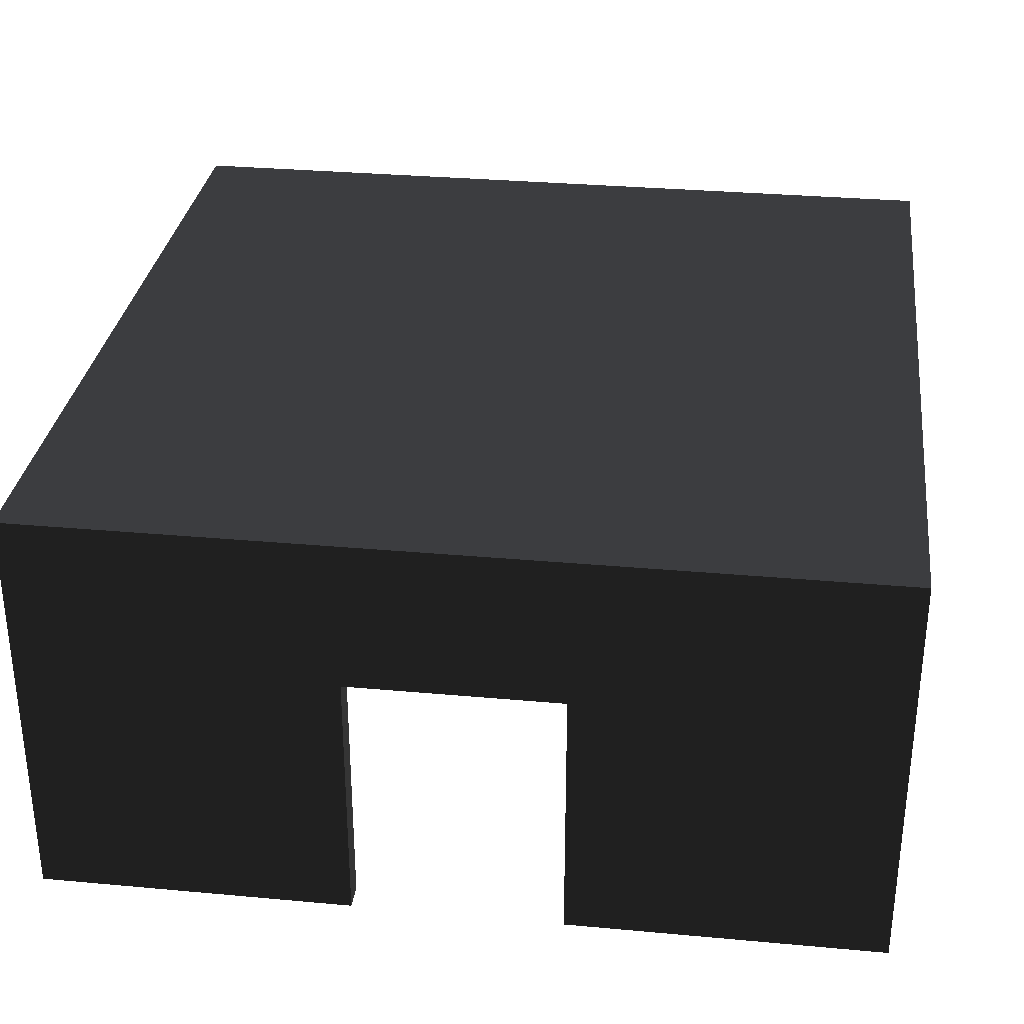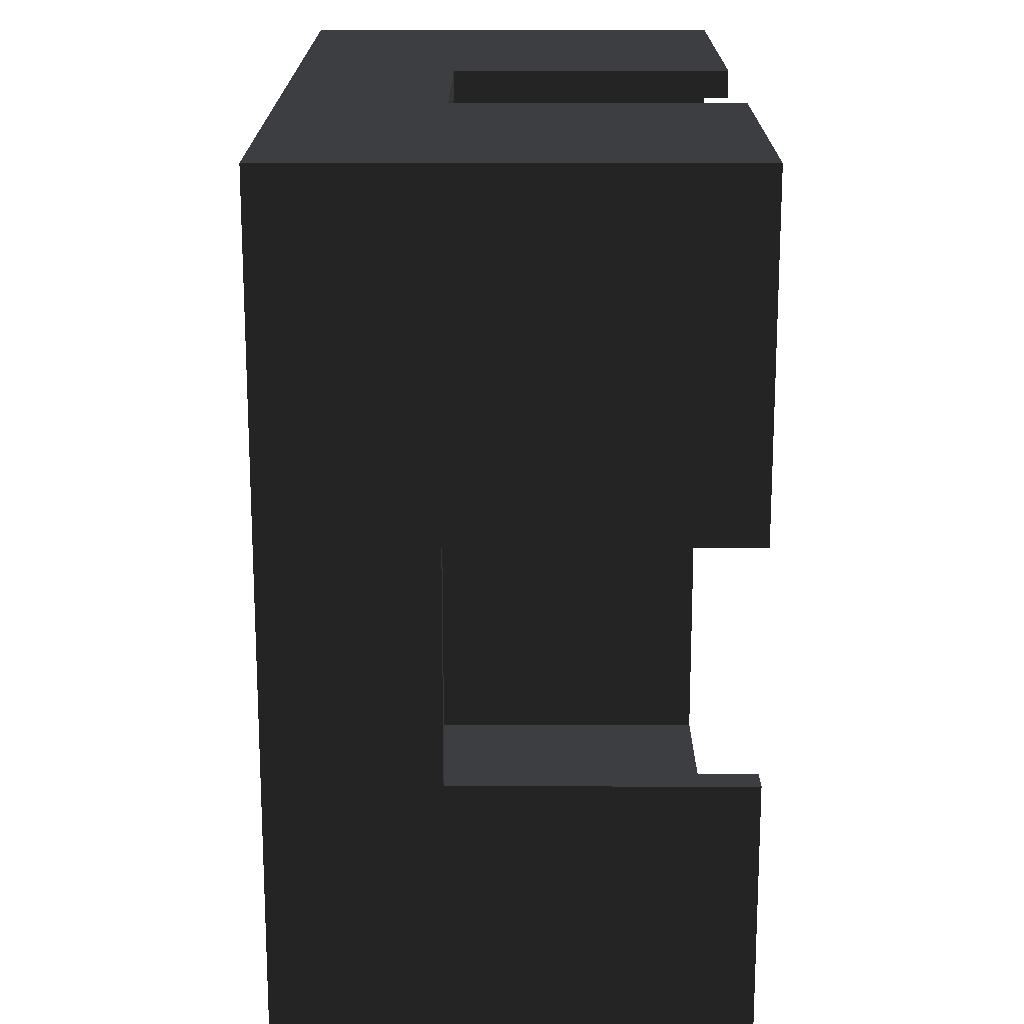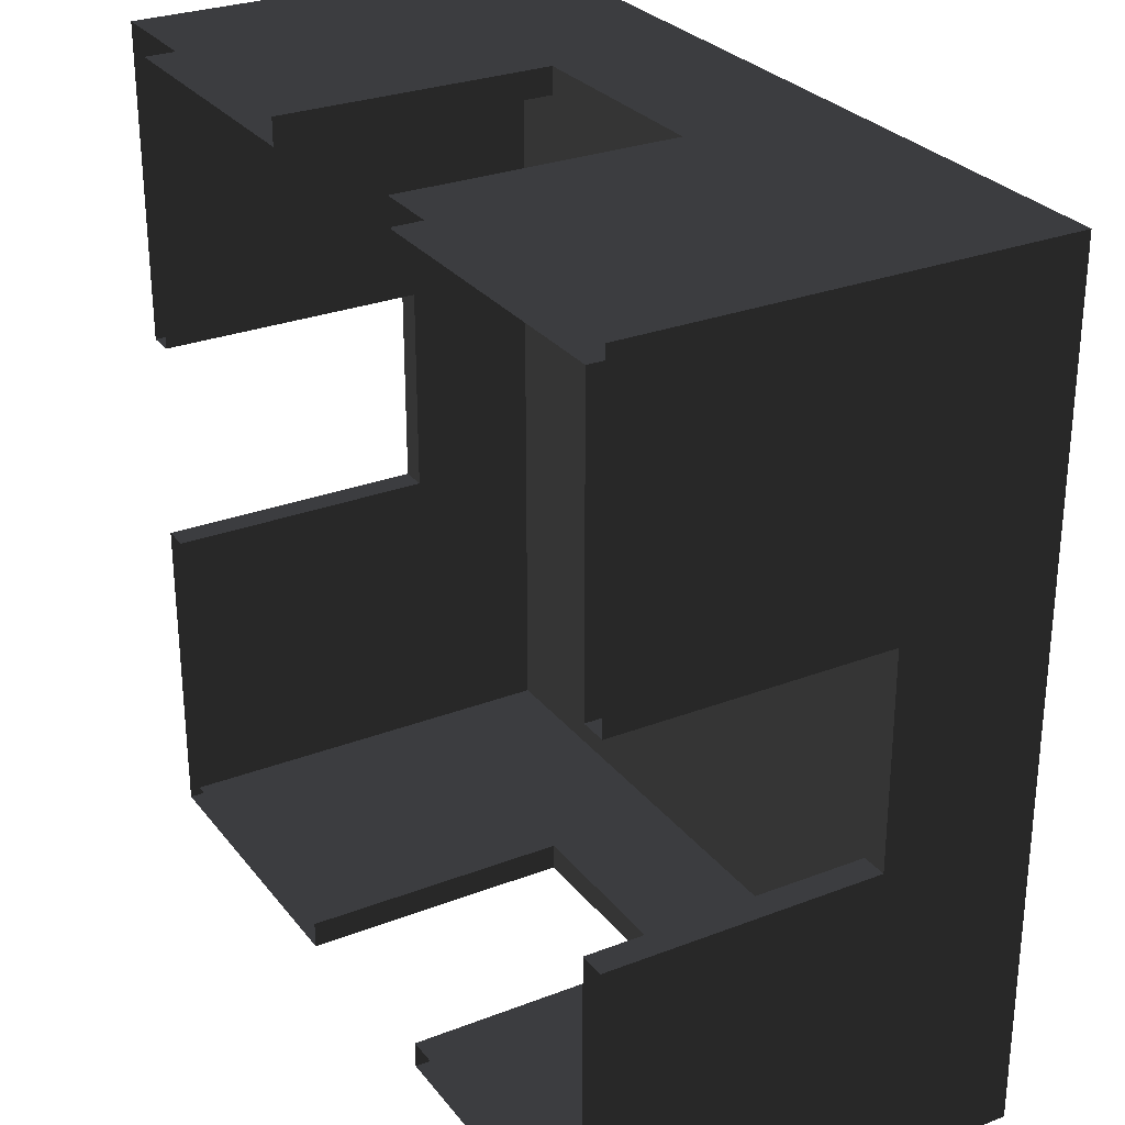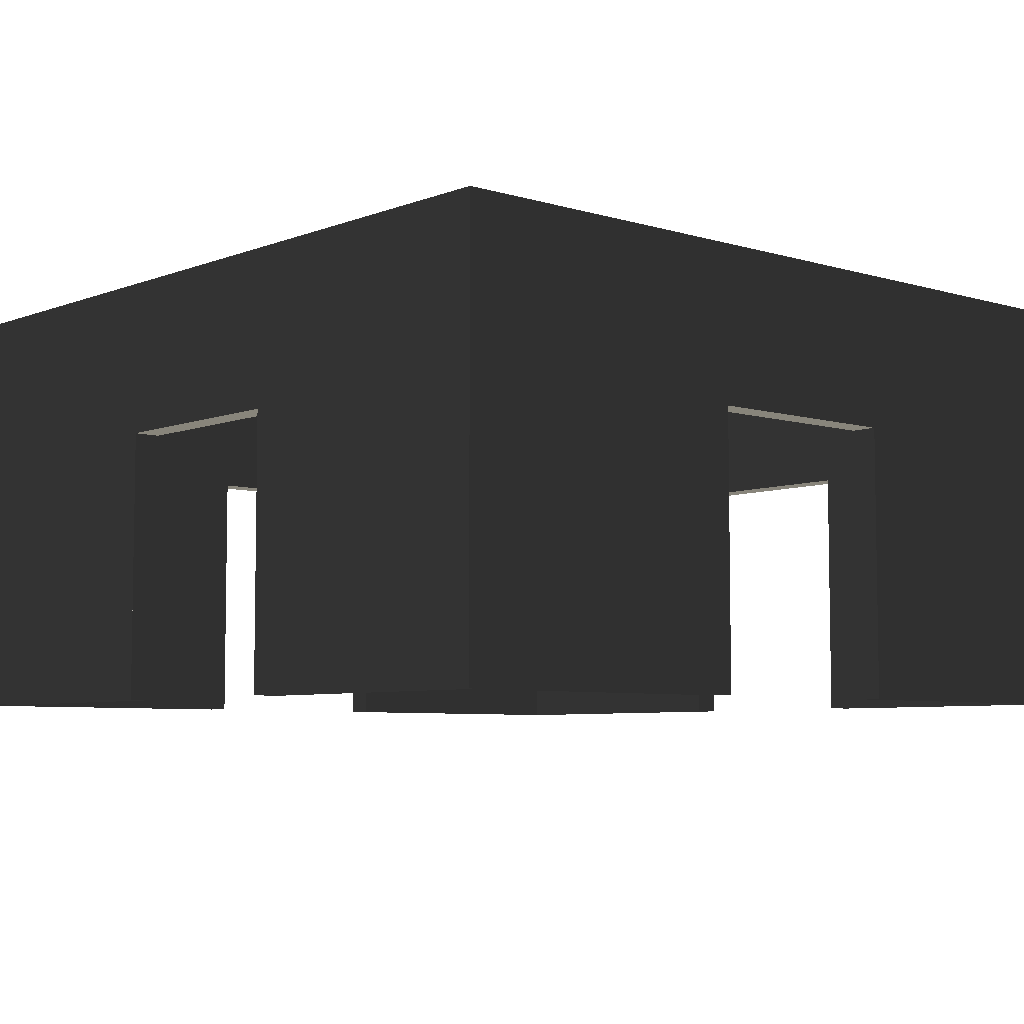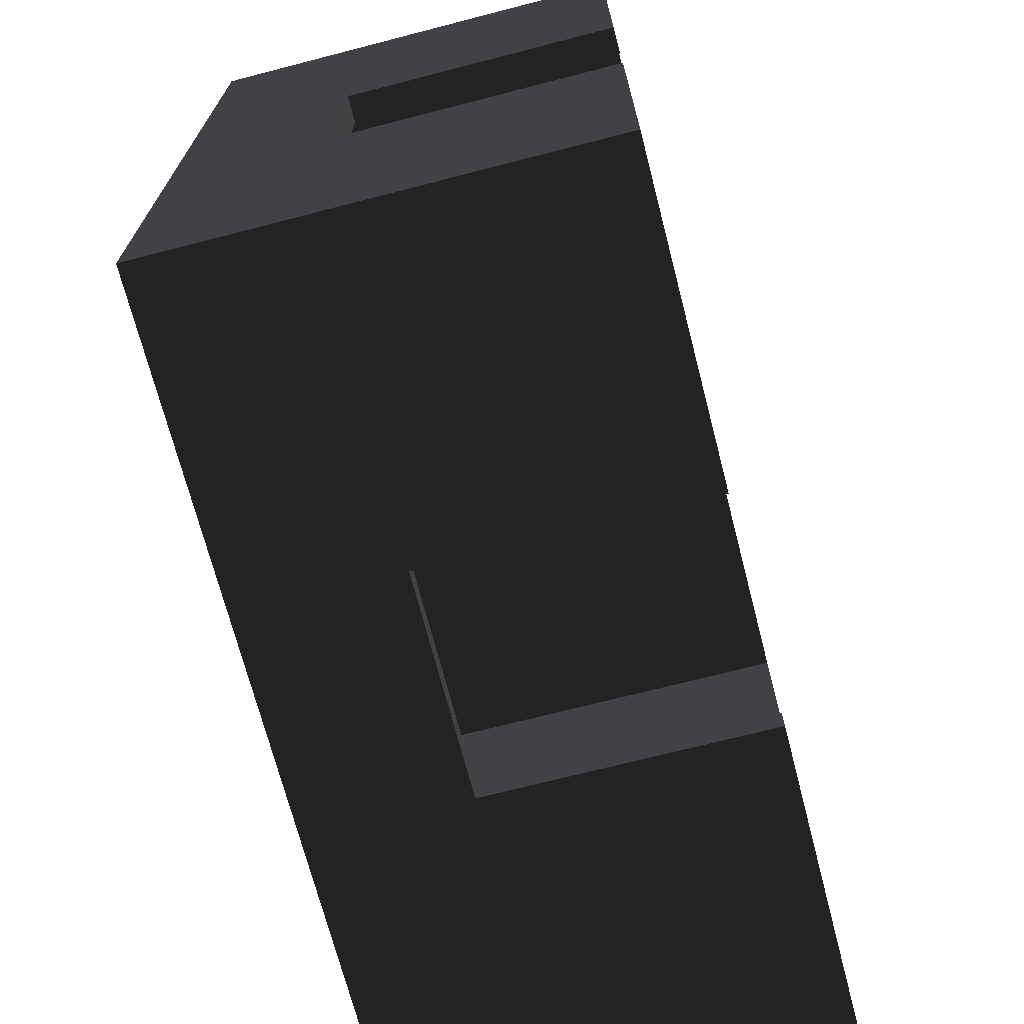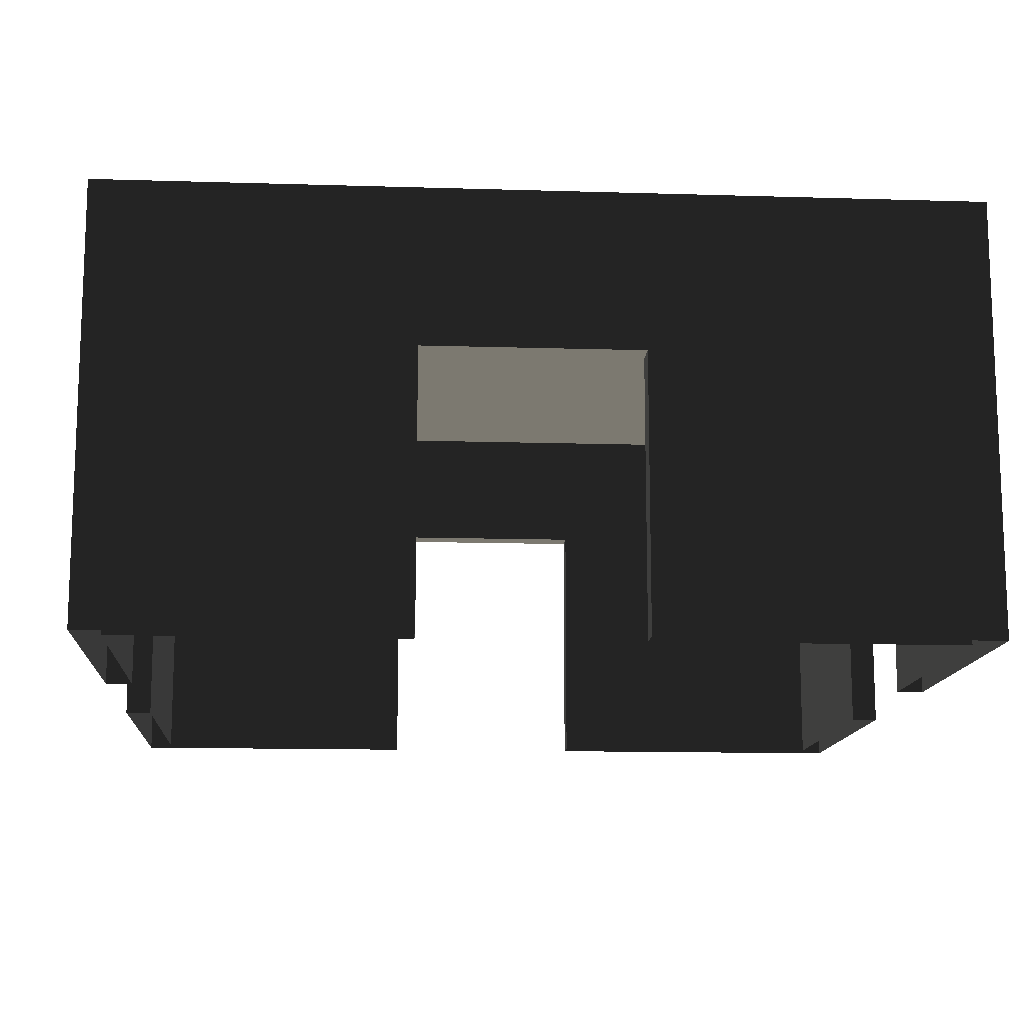
<metadata>
{"format":"obj","ext":"obj","renderer":"f3d","projection":"perspective","resolution":1024,"background":"white","views":[{"elev":31.4,"azim":-82.6,"up":"+Z"},{"elev":18.0,"azim":90.1,"up":"+Y"},{"elev":28.3,"azim":-120.1,"up":"+Y"},{"elev":-6.3,"azim":48.4,"up":"+Z"},{"elev":-70.5,"azim":104.5,"up":"+Y"},{"elev":-13.1,"azim":176.0,"up":"+Z"}]}
</metadata>
<code>
v -309.4 -53.12 44.54
v -330 -56.58 44.54
v 330 54 44.54
v 309.4 -82.94 44.54
v -309.4 -82.94 44.54
v -316.7 -82.94 -165
v 322 -82.94 -165
v 330 -82.94 -165
v -330 -82.94 -165
v -330 -82.94 -7.463
v -330 -82.94 44.54
v -330 -82.94 41.47
v 330 -82.94 44.54
v 330 -82.94 -41.47
v 309.4 -82.94 31.16
v 309.4 50.55 44.54
v -309.4 -82.94 -165
v -309.4 -82.94 -14.28
v -309.4 -82.94 -51.78
v -309.8 82.94 -165
v 309.8 -82.94 -165
v -322 82.94 -165
v 316.7 82.94 -165
v 330 82.94 -165
v -330 82.94 -165
v -330 82.94 44.54
v -330 82.94 -41.47
v 330 82.94 -12.54
v 330 82.94 44.54
v 330 82.94 41.47
v 309.4 -82.94 -165
v 309.4 -82.94 -157.9
v 309.4 82.94 -165
v 309.4 82.94 -51.78
v 309.4 82.94 44.54
v 309.4 82.94 -19.35
v -309.4 82.94 -165
v -309.4 82.94 -157.9
v -309.4 82.94 44.54
v -309.4 82.94 31.16
v 309.4 309.4 -165
v -330 -330 -165
v 330 330 -165
v -309.4 -309.4 -165
v 89.09 330 44.54
v 62.96 330 44.54
v 59.51 309.4 44.54
v -44.16 -309.4 44.54
v -47.62 -330 44.54
v -75.26 -330 -165
v -75.26 -309.4 -47.94
v -75.26 -309.4 -165
v -75.26 -317.1 -165
v 90.61 309.4 -30.5
v 90.61 309.4 -165
v 90.61 317.9 -165
v 90.61 330 -165
v -75.26 330 44.54
v -75.26 330 -37.63
v -75.26 330 -165
v -75.26 309.5 -165
v -75.26 309.4 -165
v -75.26 309.4 -163.1
v -75.26 309.4 44.54
v -75.26 -309.4 44.54
v -75.26 -309.4 -16.82
v -75.26 -330 -10
v -75.26 -330 37.63
v -75.26 -330 44.54
v 90.61 309.4 -16.82
v 90.61 330 -10
v 90.61 330 44.54
v 90.61 309.4 44.54
v 90.61 -309.4 44.54
v 90.61 -330 44.54
v 90.61 -330 -45.3
v 90.61 -330 -165
v 90.61 -310.4 -165
v 90.61 -309.4 -165
v 90.61 -309.4 -147.7
v 90.61 -309.4 34.99
v 309.4 309.4 144.4
v -309.4 -309.4 144.4
v 330 -330 -165
v -330 330 -165
v -330 330 165
v 330 -330 165
v -330 -330 165
v 330 330 165
v 309.4 -309.4 -165
v 309.4 -297.7 -165
v 309.4 -309.4 144.4
v -309.4 297.7 -165
v -309.4 309.4 -165
v -309.4 309.4 144.4
v -77.64 309.4 -165
g group0
g group1
g group2
g group3
f 95 37 38
f 37 95 93
f 92 31 32
f 31 92 91
f 40 95 38
f 17 44 19
f 34 33 41
f 92 32 15
f 13 87 89
f 14 87 13
f 87 14 84
f 89 3 13
f 89 29 3
f 29 89 30
f 89 28 30
f 89 24 28
f 24 89 43
f 14 8 84
f 26 86 88
f 27 86 26
f 86 27 85
f 88 2 26
f 88 11 2
f 11 88 12
f 25 85 27
f 88 10 12
f 88 9 10
f 9 88 42
f 5 83 95
f 18 83 5
f 19 83 18
f 83 19 44
f 95 1 5
f 95 39 1
f 39 95 40
f 35 82 92
f 36 82 35
f 34 82 36
f 82 34 41
f 92 16 35
f 92 4 16
f 4 92 15
f 23 28 24
f 23 36 28
f 23 34 36
f 34 23 33
f 3 35 16
f 35 3 29
f 1 26 2
f 26 1 39
f 5 2 11
f 2 5 1
f 13 16 4
f 16 13 3
f 28 29 30
f 28 35 29
f 35 28 36
f 38 39 40
f 37 39 38
f 20 39 37
f 22 39 20
f 22 26 39
f 22 27 26
f 27 22 25
f 18 17 19
f 18 6 17
f 18 9 6
f 9 18 10
f 5 10 18
f 5 12 10
f 12 5 11
f 13 8 14
f 13 7 8
f 13 21 7
f 13 31 21
f 13 32 31
f 13 15 32
f 15 13 4
f 95 96 94
f 93 95 94
f 91 92 90
f 88 89 87
f 89 88 86
f 92 95 83
f 95 92 82
f 75 81 74
f 76 81 75
f 76 80 81
f 76 79 80
f 76 78 79
f 78 76 77
f 73 71 72
f 71 73 70
f 65 68 69
f 65 67 68
f 67 65 66
f 59 64 58
f 59 63 64
f 59 62 63
f 59 61 62
f 61 59 60
f 54 71 70
f 54 57 71
f 54 56 57
f 56 54 55
f 51 67 66
f 51 50 67
f 51 53 50
f 53 51 52
f 75 48 49
f 48 75 74
f 73 46 47
f 73 45 46
f 45 73 72
f 49 65 69
f 65 49 48
f 47 58 64
f 58 47 46
f 65 51 66
f 51 65 44
f 92 74 81
f 92 48 74
f 92 65 48
f 83 65 92
f 65 83 44
f 47 82 73
f 64 82 47
f 96 64 63
f 95 64 96
f 64 95 82
f 82 70 73
f 70 82 54
f 89 57 43
f 89 71 57
f 89 72 71
f 72 89 45
f 85 60 59
f 85 59 58
f 89 46 45
f 89 58 46
f 86 58 89
f 58 86 85
f 75 87 84
f 49 87 75
f 69 87 49
f 88 69 68
f 69 88 87
f 75 84 76
f 84 77 76
f 50 68 67
f 50 88 68
f 88 50 42
f 81 80 92
f 51 44 52
f 41 54 82
f 54 41 55
f 92 79 90
f 79 92 80

</code>
